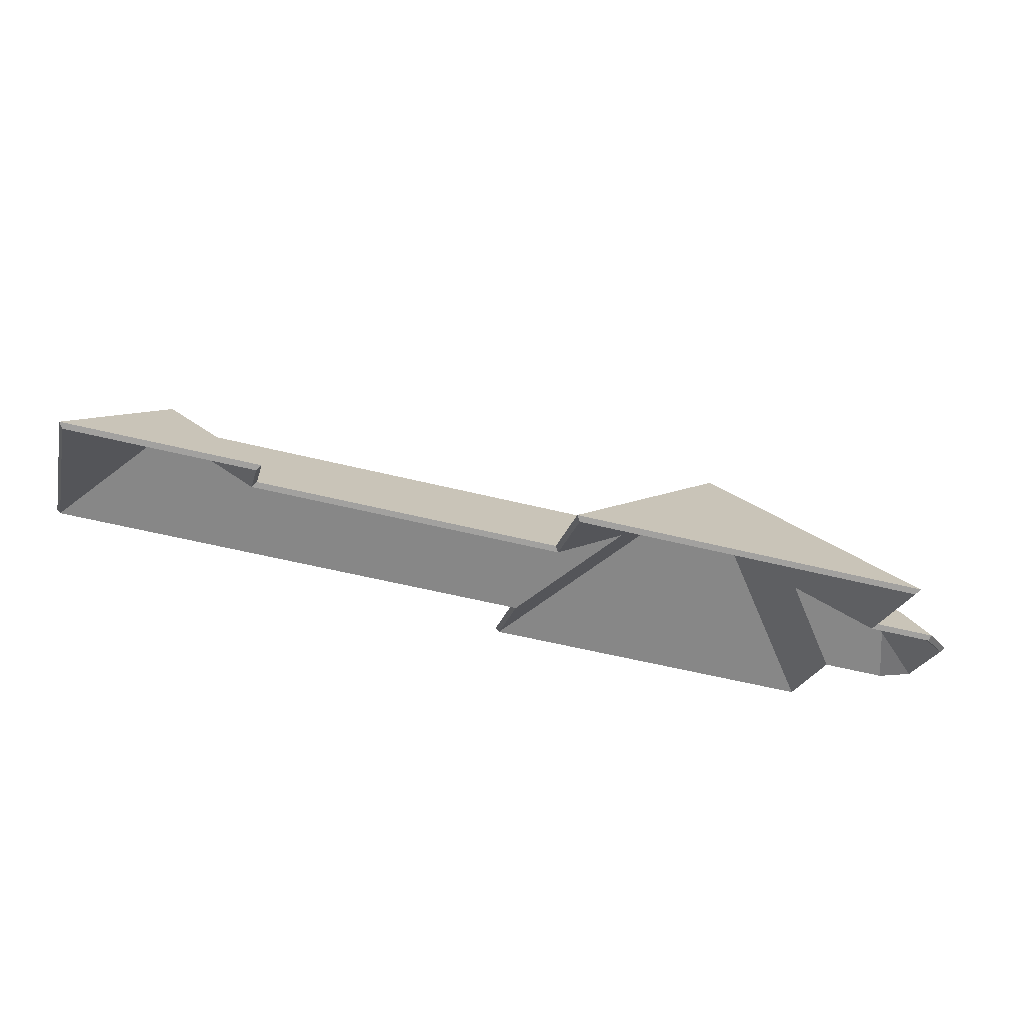
<metadata>
{"format":"obj","ext":"obj","renderer":"f3d","projection":"perspective","resolution":1024,"background":"white","views":[{"elev":66.7,"azim":7.8,"up":"+Z"}]}
</metadata>
<code>
v -2.488 0.02568 -4.595
v -2.488 0.02325 -4.595
v -2.477 0.01285 -4.603
v -2.488 0.02568 -4.595
v -2.477 0.01285 -4.603
v -2.476 0.01428 -4.604
v -2.494 0.03183 -4.587
v -2.494 0.0294 -4.587
v -2.488 0.02325 -4.595
v -2.494 0.03183 -4.587
v -2.488 0.02325 -4.595
v -2.488 0.02568 -4.595
v -2.485 0.0256 -4.581
v -2.485 0.02317 -4.581
v -2.494 0.0294 -4.587
v -2.485 0.0256 -4.581
v -2.494 0.0294 -4.587
v -2.494 0.03183 -4.587
v -2.477 0.01285 -4.603
v -2.476 0.01428 -4.604
v -2.472 0.01285 -4.579
v -2.472 0.01285 -4.579
v -2.476 0.01428 -4.604
v -2.47 0.01428 -4.579
v -2.47 0.01428 -4.579
v -2.472 0.01285 -4.579
v -2.485 0.02317 -4.581
v -2.47 0.01428 -4.579
v -2.485 0.02317 -4.581
v -2.485 0.0256 -4.581
v -2.494 0.03183 -4.587
v -2.488 0.02568 -4.595
v -2.476 0.01428 -4.604
v -2.494 0.03183 -4.587
v -2.476 0.01428 -4.604
v -2.47 0.01428 -4.579
v -2.494 0.03183 -4.587
v -2.47 0.01428 -4.579
v -2.485 0.0256 -4.581
v -2.477 0.01285 -4.603
v -2.472 0.01285 -4.579
v -2.488 0.02325 -4.595
v -2.488 0.02325 -4.595
v -2.472 0.01285 -4.579
v -2.494 0.0294 -4.587
v -2.494 0.0294 -4.587
v -2.472 0.01285 -4.579
v -2.485 0.02317 -4.581
v -2.485 0.0256 -4.581
v -2.485 0.02317 -4.581
v -2.472 0.01285 -4.579
v -2.472 0.01285 -4.579
v -2.485 0.0256 -4.581
v -2.47 0.01428 -4.579
v -2.472 0.01285 -4.579
v -2.47 0.01428 -4.579
v -2.477 0.01285 -4.57
v -2.477 0.01285 -4.57
v -2.47 0.01428 -4.579
v -2.476 0.01428 -4.569
v -2.476 0.01428 -4.569
v -2.477 0.01285 -4.57
v -2.485 0.02317 -4.581
v -2.476 0.01428 -4.569
v -2.485 0.02317 -4.581
v -2.485 0.0256 -4.581
v -2.47 0.01428 -4.579
v -2.476 0.01428 -4.569
v -2.485 0.0256 -4.581
v -2.472 0.01285 -4.579
v -2.477 0.01285 -4.57
v -2.485 0.02317 -4.581
v -2.488 0.02568 -4.595
v -2.488 0.02325 -4.595
v -2.486 0.01285 -4.609
v -2.486 0.01285 -4.609
v -2.488 0.02568 -4.595
v -2.486 0.01428 -4.61
v -2.486 0.01285 -4.609
v -2.486 0.01428 -4.61
v -2.477 0.01285 -4.603
v -2.477 0.01285 -4.603
v -2.486 0.01428 -4.61
v -2.476 0.01428 -4.604
v -2.477 0.01285 -4.603
v -2.476 0.01428 -4.604
v -2.488 0.02325 -4.595
v -2.476 0.01428 -4.604
v -2.488 0.02325 -4.595
v -2.488 0.02568 -4.595
v -2.486 0.01428 -4.61
v -2.476 0.01428 -4.604
v -2.488 0.02568 -4.595
v -2.486 0.01285 -4.609
v -2.477 0.01285 -4.603
v -2.488 0.02325 -4.595
v -2.551 0.05914 -4.574
v -2.551 0.05671 -4.574
v -2.539 0.04338 -4.593
v -2.551 0.05914 -4.574
v -2.539 0.04338 -4.593
v -2.539 0.04581 -4.593
v -2.551 0.05914 -4.573
v -2.551 0.05671 -4.573
v -2.551 0.05671 -4.574
v -2.551 0.05914 -4.573
v -2.551 0.05671 -4.574
v -2.551 0.05914 -4.574
v -2.539 0.04581 -4.593
v -2.539 0.04338 -4.593
v -2.496 0.01285 -4.566
v -2.496 0.01285 -4.566
v -2.539 0.04581 -4.593
v -2.494 0.01428 -4.565
v -2.496 0.01285 -4.566
v -2.494 0.01428 -4.565
v -2.488 0.01285 -4.533
v -2.488 0.01285 -4.533
v -2.494 0.01428 -4.565
v -2.487 0.01428 -4.532
v -2.487 0.01428 -4.532
v -2.488 0.01285 -4.533
v -2.551 0.05671 -4.573
v -2.487 0.01428 -4.532
v -2.551 0.05671 -4.573
v -2.551 0.05914 -4.573
v -2.551 0.05914 -4.574
v -2.539 0.04581 -4.593
v -2.494 0.01428 -4.565
v -2.551 0.05914 -4.574
v -2.494 0.01428 -4.565
v -2.487 0.01428 -4.532
v -2.551 0.05914 -4.574
v -2.487 0.01428 -4.532
v -2.551 0.05914 -4.573
v -2.496 0.01285 -4.566
v -2.488 0.01285 -4.533
v -2.539 0.04338 -4.593
v -2.539 0.04338 -4.593
v -2.488 0.01285 -4.533
v -2.551 0.05671 -4.574
v -2.551 0.05671 -4.574
v -2.488 0.01285 -4.533
v -2.551 0.05671 -4.573
v -2.485 0.02317 -4.581
v -2.485 0.0256 -4.581
v -2.477 0.01285 -4.57
v -2.477 0.01285 -4.57
v -2.485 0.0256 -4.581
v -2.476 0.01428 -4.569
v -2.494 0.03183 -4.587
v -2.494 0.0294 -4.587
v -2.485 0.02317 -4.581
v -2.485 0.02317 -4.581
v -2.494 0.03183 -4.587
v -2.485 0.0256 -4.581
v -2.477 0.01285 -4.57
v -2.476 0.01428 -4.569
v -2.496 0.01285 -4.566
v -2.496 0.01285 -4.566
v -2.476 0.01428 -4.569
v -2.494 0.01428 -4.565
v -2.519 0.03183 -4.581
v -2.519 0.0294 -4.581
v -2.494 0.0294 -4.587
v -2.519 0.03183 -4.581
v -2.494 0.0294 -4.587
v -2.494 0.03183 -4.587
v -2.539 0.04581 -4.593
v -2.539 0.04338 -4.593
v -2.519 0.0294 -4.581
v -2.539 0.04581 -4.593
v -2.519 0.0294 -4.581
v -2.519 0.03183 -4.581
v -2.539 0.04581 -4.593
v -2.539 0.04338 -4.593
v -2.539 0.04338 -4.593
v -2.539 0.04581 -4.593
v -2.539 0.04338 -4.593
v -2.539 0.04581 -4.593
v -2.494 0.01428 -4.565
v -2.496 0.01285 -4.566
v -2.539 0.04338 -4.593
v -2.494 0.01428 -4.565
v -2.539 0.04338 -4.593
v -2.539 0.04581 -4.593
v -2.494 0.01428 -4.565
v -2.539 0.04581 -4.593
v -2.519 0.03183 -4.581
v -2.494 0.01428 -4.565
v -2.519 0.03183 -4.581
v -2.485 0.0256 -4.581
v -2.476 0.01428 -4.569
v -2.494 0.01428 -4.565
v -2.485 0.0256 -4.581
v -2.485 0.0256 -4.581
v -2.519 0.03183 -4.581
v -2.494 0.03183 -4.587
v -2.519 0.03183 -4.581
v -2.539 0.04581 -4.593
v -2.539 0.04581 -4.593
v -2.477 0.01285 -4.57
v -2.496 0.01285 -4.566
v -2.485 0.02317 -4.581
v -2.485 0.02317 -4.581
v -2.496 0.01285 -4.566
v -2.519 0.0294 -4.581
v -2.519 0.0294 -4.581
v -2.496 0.01285 -4.566
v -2.539 0.04338 -4.593
v -2.485 0.02317 -4.581
v -2.519 0.0294 -4.581
v -2.494 0.0294 -4.587
v -2.519 0.0294 -4.581
v -2.539 0.04338 -4.593
v -2.539 0.04338 -4.593
v -2.519 0.03183 -4.581
v -2.519 0.0294 -4.581
v -2.504 0.01285 -4.604
v -2.504 0.01285 -4.604
v -2.519 0.03183 -4.581
v -2.504 0.01428 -4.606
v -2.494 0.03183 -4.587
v -2.494 0.0294 -4.587
v -2.519 0.0294 -4.581
v -2.494 0.03183 -4.587
v -2.519 0.0294 -4.581
v -2.519 0.03183 -4.581
v -2.488 0.02568 -4.595
v -2.488 0.02325 -4.595
v -2.494 0.0294 -4.587
v -2.488 0.02568 -4.595
v -2.494 0.0294 -4.587
v -2.494 0.03183 -4.587
v -2.504 0.01285 -4.604
v -2.504 0.01428 -4.606
v -2.486 0.01285 -4.609
v -2.486 0.01285 -4.609
v -2.504 0.01428 -4.606
v -2.486 0.01428 -4.61
v -2.486 0.01428 -4.61
v -2.486 0.01285 -4.609
v -2.488 0.02325 -4.595
v -2.486 0.01428 -4.61
v -2.488 0.02325 -4.595
v -2.488 0.02568 -4.595
v -2.494 0.03183 -4.587
v -2.519 0.03183 -4.581
v -2.504 0.01428 -4.606
v -2.494 0.03183 -4.587
v -2.504 0.01428 -4.606
v -2.486 0.01428 -4.61
v -2.494 0.03183 -4.587
v -2.486 0.01428 -4.61
v -2.488 0.02568 -4.595
v -2.504 0.01285 -4.604
v -2.486 0.01285 -4.609
v -2.519 0.0294 -4.581
v -2.519 0.0294 -4.581
v -2.486 0.01285 -4.609
v -2.494 0.0294 -4.587
v -2.494 0.0294 -4.587
v -2.486 0.01285 -4.609
v -2.488 0.02325 -4.595
v -2.512 0.01285 -4.637
v -2.511 0.01428 -4.638
v -2.504 0.01285 -4.604
v -2.504 0.01285 -4.604
v -2.511 0.01428 -4.638
v -2.504 0.01428 -4.606
v -2.539 0.04581 -4.593
v -2.539 0.04338 -4.593
v -2.512 0.01285 -4.637
v -2.512 0.01285 -4.637
v -2.539 0.04581 -4.593
v -2.511 0.01428 -4.638
v -2.519 0.03183 -4.581
v -2.519 0.0294 -4.581
v -2.539 0.04338 -4.593
v -2.519 0.03183 -4.581
v -2.539 0.04338 -4.593
v -2.539 0.04581 -4.593
v -2.504 0.01428 -4.606
v -2.504 0.01285 -4.604
v -2.519 0.0294 -4.581
v -2.504 0.01428 -4.606
v -2.519 0.0294 -4.581
v -2.519 0.03183 -4.581
v -2.539 0.04581 -4.593
v -2.511 0.01428 -4.638
v -2.504 0.01428 -4.606
v -2.539 0.04581 -4.593
v -2.504 0.01428 -4.606
v -2.519 0.03183 -4.581
v -2.512 0.01285 -4.637
v -2.504 0.01285 -4.604
v -2.539 0.04338 -4.593
v -2.539 0.04338 -4.593
v -2.504 0.01285 -4.604
v -2.519 0.0294 -4.581
v -2.551 0.05914 -4.573
v -2.551 0.05671 -4.573
v -2.488 0.01284 -4.533
v -2.488 0.01284 -4.533
v -2.551 0.05914 -4.573
v -2.487 0.01427 -4.532
v -2.488 0.01284 -4.533
v -2.487 0.01427 -4.532
v -2.59 0.01284 -4.51
v -2.59 0.01284 -4.51
v -2.487 0.01427 -4.532
v -2.591 0.01427 -4.509
v -2.591 0.01427 -4.509
v -2.59 0.01284 -4.51
v -2.551 0.05671 -4.573
v -2.591 0.01427 -4.509
v -2.551 0.05671 -4.573
v -2.551 0.05914 -4.573
v -2.487 0.01427 -4.532
v -2.591 0.01427 -4.509
v -2.551 0.05914 -4.573
v -2.488 0.01284 -4.533
v -2.59 0.01284 -4.51
v -2.551 0.05671 -4.573
v -2.59 0.01285 -4.51
v -2.591 0.01428 -4.509
v -2.596 0.01285 -4.536
v -2.596 0.01285 -4.536
v -2.591 0.01428 -4.509
v -2.597 0.01428 -4.534
v -2.551 0.05914 -4.573
v -2.551 0.05671 -4.573
v -2.59 0.01285 -4.51
v -2.551 0.05914 -4.573
v -2.59 0.01285 -4.51
v -2.591 0.01428 -4.509
v -2.551 0.05914 -4.574
v -2.551 0.05671 -4.574
v -2.551 0.05671 -4.573
v -2.551 0.05914 -4.574
v -2.551 0.05671 -4.573
v -2.551 0.05914 -4.573
v -2.566 0.04893 -4.584
v -2.566 0.0465 -4.584
v -2.551 0.05671 -4.574
v -2.566 0.04893 -4.584
v -2.551 0.05671 -4.574
v -2.551 0.05914 -4.574
v -2.597 0.01428 -4.534
v -2.596 0.01285 -4.536
v -2.566 0.0465 -4.584
v -2.597 0.01428 -4.534
v -2.566 0.0465 -4.584
v -2.566 0.04893 -4.584
v -2.551 0.05914 -4.574
v -2.551 0.05914 -4.573
v -2.591 0.01428 -4.509
v -2.551 0.05914 -4.574
v -2.591 0.01428 -4.509
v -2.597 0.01428 -4.534
v -2.551 0.05914 -4.574
v -2.597 0.01428 -4.534
v -2.566 0.04893 -4.584
v -2.59 0.01285 -4.51
v -2.596 0.01285 -4.536
v -2.551 0.05671 -4.573
v -2.551 0.05671 -4.573
v -2.596 0.01285 -4.536
v -2.551 0.05671 -4.574
v -2.551 0.05671 -4.574
v -2.596 0.01285 -4.536
v -2.566 0.0465 -4.584
v -2.567 0.0465 -4.583
v -2.567 0.04893 -4.583
v -2.615 0.01285 -4.614
v -2.615 0.01285 -4.614
v -2.567 0.04893 -4.583
v -2.616 0.01427 -4.615
v -2.566 0.04893 -4.584
v -2.566 0.0465 -4.584
v -2.567 0.0465 -4.583
v -2.566 0.04893 -4.584
v -2.567 0.0465 -4.583
v -2.567 0.04893 -4.583
v -2.551 0.05914 -4.574
v -2.551 0.05671 -4.574
v -2.566 0.0465 -4.584
v -2.551 0.05914 -4.574
v -2.566 0.0465 -4.584
v -2.566 0.04893 -4.584
v -2.539 0.04581 -4.593
v -2.539 0.04338 -4.593
v -2.551 0.05671 -4.574
v -2.539 0.04581 -4.593
v -2.551 0.05671 -4.574
v -2.551 0.05914 -4.574
v -2.539 0.04338 -4.593
v -2.539 0.04581 -4.593
v -2.539 0.04338 -4.593
v -2.539 0.04581 -4.593
v -2.539 0.04338 -4.593
v -2.539 0.04581 -4.593
v -2.615 0.01285 -4.614
v -2.616 0.01427 -4.615
v -2.512 0.01285 -4.637
v -2.512 0.01285 -4.637
v -2.616 0.01427 -4.615
v -2.511 0.01427 -4.638
v -2.512 0.01285 -4.637
v -2.511 0.01427 -4.638
v -2.539 0.04338 -4.593
v -2.539 0.04338 -4.593
v -2.511 0.01427 -4.638
v -2.539 0.04581 -4.593
v -2.511 0.01427 -4.638
v -2.539 0.04581 -4.593
v -2.539 0.04581 -4.593
v -2.616 0.01427 -4.615
v -2.511 0.01427 -4.638
v -2.539 0.04581 -4.593
v -2.616 0.01427 -4.615
v -2.539 0.04581 -4.593
v -2.567 0.04893 -4.583
v -2.567 0.04893 -4.583
v -2.539 0.04581 -4.593
v -2.566 0.04893 -4.584
v -2.566 0.04893 -4.584
v -2.539 0.04581 -4.593
v -2.551 0.05914 -4.574
v -2.567 0.0465 -4.583
v -2.615 0.01285 -4.614
v -2.539 0.04338 -4.593
v -2.615 0.01285 -4.614
v -2.512 0.01285 -4.637
v -2.539 0.04338 -4.593
v -2.539 0.04338 -4.593
v -2.512 0.01285 -4.637
v -2.539 0.04338 -4.593
v -2.567 0.0465 -4.583
v -2.539 0.04338 -4.593
v -2.566 0.0465 -4.584
v -2.566 0.0465 -4.584
v -2.539 0.04338 -4.593
v -2.551 0.05671 -4.574
v -2.567 0.04893 -4.583
v -2.567 0.0465 -4.583
v -2.576 0.03568 -4.568
v -2.567 0.04893 -4.583
v -2.576 0.03568 -4.568
v -2.576 0.03811 -4.568
v -2.576 0.03811 -4.568
v -2.576 0.03568 -4.568
v -2.609 0.01285 -4.589
v -2.576 0.03811 -4.568
v -2.609 0.01285 -4.589
v -2.61 0.01428 -4.589
v -2.609 0.01285 -4.589
v -2.61 0.01428 -4.589
v -2.615 0.01285 -4.614
v -2.615 0.01285 -4.614
v -2.61 0.01428 -4.589
v -2.616 0.01428 -4.615
v -2.615 0.01285 -4.614
v -2.616 0.01428 -4.615
v -2.567 0.0465 -4.583
v -2.616 0.01428 -4.615
v -2.567 0.0465 -4.583
v -2.567 0.04893 -4.583
v -2.576 0.03811 -4.568
v -2.61 0.01428 -4.589
v -2.616 0.01428 -4.615
v -2.576 0.03811 -4.568
v -2.616 0.01428 -4.615
v -2.567 0.04893 -4.583
v -2.609 0.01285 -4.589
v -2.615 0.01285 -4.614
v -2.576 0.03568 -4.568
v -2.576 0.03568 -4.568
v -2.615 0.01285 -4.614
v -2.567 0.0465 -4.583
v -2.721 0.03888 -4.534
v -2.721 0.03645 -4.534
v -2.721 0.03569 -4.535
v -2.721 0.03888 -4.534
v -2.721 0.03569 -4.535
v -2.721 0.03812 -4.535
v -2.719 0.03888 -4.523
v -2.719 0.03645 -4.523
v -2.721 0.03645 -4.534
v -2.719 0.03888 -4.523
v -2.721 0.03645 -4.534
v -2.721 0.03888 -4.534
v -2.721 0.03812 -4.535
v -2.721 0.03569 -4.535
v -2.688 0.01285 -4.515
v -2.688 0.01285 -4.515
v -2.721 0.03812 -4.535
v -2.687 0.01428 -4.514
v -2.688 0.01285 -4.515
v -2.687 0.01428 -4.514
v -2.685 0.01285 -4.502
v -2.685 0.01285 -4.502
v -2.687 0.01428 -4.514
v -2.684 0.01428 -4.501
v -2.684 0.01428 -4.501
v -2.685 0.01285 -4.502
v -2.719 0.03645 -4.523
v -2.684 0.01428 -4.501
v -2.719 0.03645 -4.523
v -2.719 0.03888 -4.523
v -2.721 0.03888 -4.534
v -2.721 0.03812 -4.535
v -2.687 0.01428 -4.514
v -2.721 0.03888 -4.534
v -2.687 0.01428 -4.514
v -2.684 0.01428 -4.501
v -2.721 0.03888 -4.534
v -2.684 0.01428 -4.501
v -2.719 0.03888 -4.523
v -2.688 0.01285 -4.515
v -2.685 0.01285 -4.502
v -2.721 0.03569 -4.535
v -2.721 0.03569 -4.535
v -2.685 0.01285 -4.502
v -2.721 0.03645 -4.534
v -2.721 0.03645 -4.534
v -2.685 0.01285 -4.502
v -2.719 0.03645 -4.523
v -2.567 0.0465 -4.583
v -2.567 0.04893 -4.583
v -2.566 0.0465 -4.584
v -2.567 0.04893 -4.583
v -2.566 0.0465 -4.584
v -2.566 0.04893 -4.584
v -2.576 0.03811 -4.568
v -2.576 0.03568 -4.568
v -2.567 0.0465 -4.583
v -2.567 0.0465 -4.583
v -2.576 0.03811 -4.568
v -2.567 0.04893 -4.583
v -2.566 0.04893 -4.584
v -2.566 0.0465 -4.584
v -2.596 0.01285 -4.536
v -2.596 0.01285 -4.536
v -2.566 0.04893 -4.584
v -2.597 0.01428 -4.534
v -2.596 0.01285 -4.536
v -2.597 0.01428 -4.534
v -2.688 0.01285 -4.515
v -2.688 0.01285 -4.515
v -2.597 0.01428 -4.534
v -2.687 0.01428 -4.514
v -2.721 0.03812 -4.535
v -2.721 0.03569 -4.535
v -2.576 0.03568 -4.568
v -2.721 0.03812 -4.535
v -2.576 0.03568 -4.568
v -2.576 0.03811 -4.568
v -2.687 0.01428 -4.514
v -2.688 0.01285 -4.515
v -2.721 0.03569 -4.535
v -2.687 0.01428 -4.514
v -2.721 0.03569 -4.535
v -2.721 0.03812 -4.535
v -2.687 0.01428 -4.514
v -2.721 0.03812 -4.535
v -2.576 0.03811 -4.568
v -2.597 0.01428 -4.534
v -2.687 0.01428 -4.514
v -2.576 0.03811 -4.568
v -2.597 0.01428 -4.534
v -2.576 0.03811 -4.568
v -2.566 0.04893 -4.584
v -2.566 0.04893 -4.584
v -2.576 0.03811 -4.568
v -2.567 0.04893 -4.583
v -2.566 0.0465 -4.584
v -2.596 0.01285 -4.536
v -2.576 0.03568 -4.568
v -2.596 0.01285 -4.536
v -2.688 0.01285 -4.515
v -2.576 0.03568 -4.568
v -2.576 0.03568 -4.568
v -2.688 0.01285 -4.515
v -2.721 0.03569 -4.535
v -2.566 0.0465 -4.584
v -2.576 0.03568 -4.568
v -2.567 0.0465 -4.583
v -2.719 0.03888 -4.523
v -2.719 0.03645 -4.523
v -2.685 0.01285 -4.502
v -2.685 0.01285 -4.502
v -2.719 0.03888 -4.523
v -2.684 0.01428 -4.501
v -2.685 0.01285 -4.502
v -2.684 0.01428 -4.501
v -2.74 0.01285 -4.49
v -2.74 0.01285 -4.49
v -2.684 0.01428 -4.501
v -2.741 0.01428 -4.488
v -2.74 0.01285 -4.49
v -2.741 0.01428 -4.488
v -2.719 0.03645 -4.523
v -2.741 0.01428 -4.488
v -2.719 0.03645 -4.523
v -2.719 0.03888 -4.523
v -2.684 0.01428 -4.501
v -2.741 0.01428 -4.488
v -2.719 0.03888 -4.523
v -2.685 0.01285 -4.502
v -2.74 0.01285 -4.49
v -2.719 0.03645 -4.523
v -2.721 0.03888 -4.534
v -2.721 0.03645 -4.534
v -2.755 0.01285 -4.556
v -2.755 0.01285 -4.556
v -2.721 0.03888 -4.534
v -2.756 0.01428 -4.557
v -2.721 0.03812 -4.535
v -2.721 0.03569 -4.535
v -2.721 0.03645 -4.534
v -2.721 0.03812 -4.535
v -2.721 0.03645 -4.534
v -2.721 0.03888 -4.534
v -2.755 0.01285 -4.556
v -2.756 0.01428 -4.557
v -2.609 0.01285 -4.589
v -2.609 0.01285 -4.589
v -2.756 0.01428 -4.557
v -2.61 0.01428 -4.589
v -2.576 0.03811 -4.568
v -2.576 0.03568 -4.568
v -2.721 0.03569 -4.535
v -2.576 0.03811 -4.568
v -2.721 0.03569 -4.535
v -2.721 0.03812 -4.535
v -2.609 0.01285 -4.589
v -2.61 0.01428 -4.589
v -2.576 0.03568 -4.568
v -2.61 0.01428 -4.589
v -2.576 0.03568 -4.568
v -2.576 0.03811 -4.568
v -2.756 0.01428 -4.557
v -2.61 0.01428 -4.589
v -2.576 0.03811 -4.568
v -2.756 0.01428 -4.557
v -2.576 0.03811 -4.568
v -2.721 0.03812 -4.535
v -2.756 0.01428 -4.557
v -2.721 0.03812 -4.535
v -2.721 0.03888 -4.534
v -2.721 0.03645 -4.534
v -2.755 0.01285 -4.556
v -2.721 0.03569 -4.535
v -2.721 0.03569 -4.535
v -2.755 0.01285 -4.556
v -2.576 0.03568 -4.568
v -2.755 0.01285 -4.556
v -2.609 0.01285 -4.589
v -2.576 0.03568 -4.568
v -2.719 0.03888 -4.523
v -2.719 0.03645 -4.523
v -2.74 0.01285 -4.49
v -2.719 0.03888 -4.523
v -2.74 0.01285 -4.49
v -2.741 0.01428 -4.488
v -2.721 0.03888 -4.534
v -2.721 0.03645 -4.534
v -2.719 0.03645 -4.523
v -2.721 0.03888 -4.534
v -2.719 0.03645 -4.523
v -2.719 0.03888 -4.523
v -2.74 0.01285 -4.49
v -2.741 0.01428 -4.488
v -2.755 0.01285 -4.556
v -2.755 0.01285 -4.556
v -2.741 0.01428 -4.488
v -2.756 0.01428 -4.557
v -2.756 0.01428 -4.557
v -2.755 0.01285 -4.556
v -2.721 0.03645 -4.534
v -2.756 0.01428 -4.557
v -2.721 0.03645 -4.534
v -2.721 0.03888 -4.534
v -2.719 0.03888 -4.523
v -2.741 0.01428 -4.488
v -2.756 0.01428 -4.557
v -2.719 0.03888 -4.523
v -2.756 0.01428 -4.557
v -2.721 0.03888 -4.534
v -2.74 0.01285 -4.49
v -2.755 0.01285 -4.556
v -2.719 0.03645 -4.523
v -2.719 0.03645 -4.523
v -2.755 0.01285 -4.556
v -2.721 0.03645 -4.534
f 1 2 3
f 4 5 6
f 7 8 9
f 10 11 12
f 13 14 15
f 16 17 18
f 19 20 21
f 22 23 24
f 25 26 27
f 28 29 30
f 31 32 33
f 34 35 36
f 37 38 39
f 40 41 42
f 43 44 45
f 46 47 48
f 49 50 51
f 52 53 54
f 55 56 57
f 58 59 60
f 61 62 63
f 64 65 66
f 67 68 69
f 70 71 72
f 73 74 75
f 76 77 78
f 79 80 81
f 82 83 84
f 85 86 87
f 88 89 90
f 91 92 93
f 94 95 96
f 97 98 99
f 100 101 102
f 103 104 105
f 106 107 108
f 109 110 111
f 112 113 114
f 115 116 117
f 118 119 120
f 121 122 123
f 124 125 126
f 127 128 129
f 130 131 132
f 133 134 135
f 136 137 138
f 139 140 141
f 142 143 144
f 145 146 147
f 148 149 150
f 151 152 153
f 154 155 156
f 157 158 159
f 160 161 162
f 163 164 165
f 166 167 168
f 169 170 171
f 172 173 174
f 175 176 177
f 178 179 180
f 181 182 183
f 184 185 186
f 187 188 189
f 190 191 192
f 193 194 195
f 196 197 198
f 199 200 201
f 202 203 204
f 205 206 207
f 208 209 210
f 211 212 213
f 214 215 216
f 217 218 219
f 220 221 222
f 223 224 225
f 226 227 228
f 229 230 231
f 232 233 234
f 235 236 237
f 238 239 240
f 241 242 243
f 244 245 246
f 247 248 249
f 250 251 252
f 253 254 255
f 256 257 258
f 259 260 261
f 262 263 264
f 265 266 267
f 268 269 270
f 271 272 273
f 274 275 276
f 277 278 279
f 280 281 282
f 283 284 285
f 286 287 288
f 289 290 291
f 292 293 294
f 295 296 297
f 298 299 300
f 301 302 303
f 304 305 306
f 307 308 309
f 310 311 312
f 313 314 315
f 316 317 318
f 319 320 321
f 322 323 324
f 325 326 327
f 328 329 330
f 331 332 333
f 334 335 336
f 337 338 339
f 340 341 342
f 343 344 345
f 346 347 348
f 349 350 351
f 352 353 354
f 355 356 357
f 358 359 360
f 361 362 363
f 364 365 366
f 367 368 369
f 370 371 372
f 373 374 375
f 376 377 378
f 379 380 381
f 382 383 384
f 385 386 387
f 388 389 390
f 391 392 393
f 394 395 396
f 397 398 399
f 400 401 402
f 403 404 405
f 406 407 408
f 409 410 411
f 412 413 414
f 415 416 417
f 418 419 420
f 421 422 423
f 424 425 426
f 427 428 429
f 430 431 432
f 433 434 435
f 436 437 438
f 439 440 441
f 442 443 444
f 445 446 447
f 448 449 450
f 451 452 453
f 454 455 456
f 457 458 459
f 460 461 462
f 463 464 465
f 466 467 468
f 469 470 471
f 472 473 474
f 475 476 477
f 478 479 480
f 481 482 483
f 484 485 486
f 487 488 489
f 490 491 492
f 493 494 495
f 496 497 498
f 499 500 501
f 502 503 504
f 505 506 507
f 508 509 510
f 511 512 513
f 514 515 516
f 517 518 519
f 520 521 522
f 523 524 525
f 526 527 528
f 529 530 531
f 532 533 534
f 535 536 537
f 538 539 540
f 541 542 543
f 544 545 546
f 547 548 549
f 550 551 552
f 553 554 555
f 556 557 558
f 559 560 561
f 562 563 564
f 565 566 567
f 568 569 570
f 571 572 573
f 574 575 576
f 577 578 579
f 580 581 582
f 583 584 585
f 586 587 588
f 589 590 591
f 592 593 594
f 595 596 597
f 598 599 600
f 601 602 603
f 604 605 606
f 607 608 609
f 610 611 612
f 613 614 615
f 616 617 618
f 619 620 621
f 622 623 624
f 625 626 627
f 628 629 630
f 631 632 633
f 634 635 636
f 637 638 639
f 640 641 642
f 643 644 645
f 646 647 648
f 649 650 651
f 652 653 654
f 655 656 657
f 658 659 660
f 661 662 663
f 664 665 666
f 667 668 669
f 670 671 672
f 673 674 675
f 676 677 678
f 679 680 681
f 682 683 684
f 685 686 687
f 688 689 690
f 691 692 693
f 694 695 696

</code>
